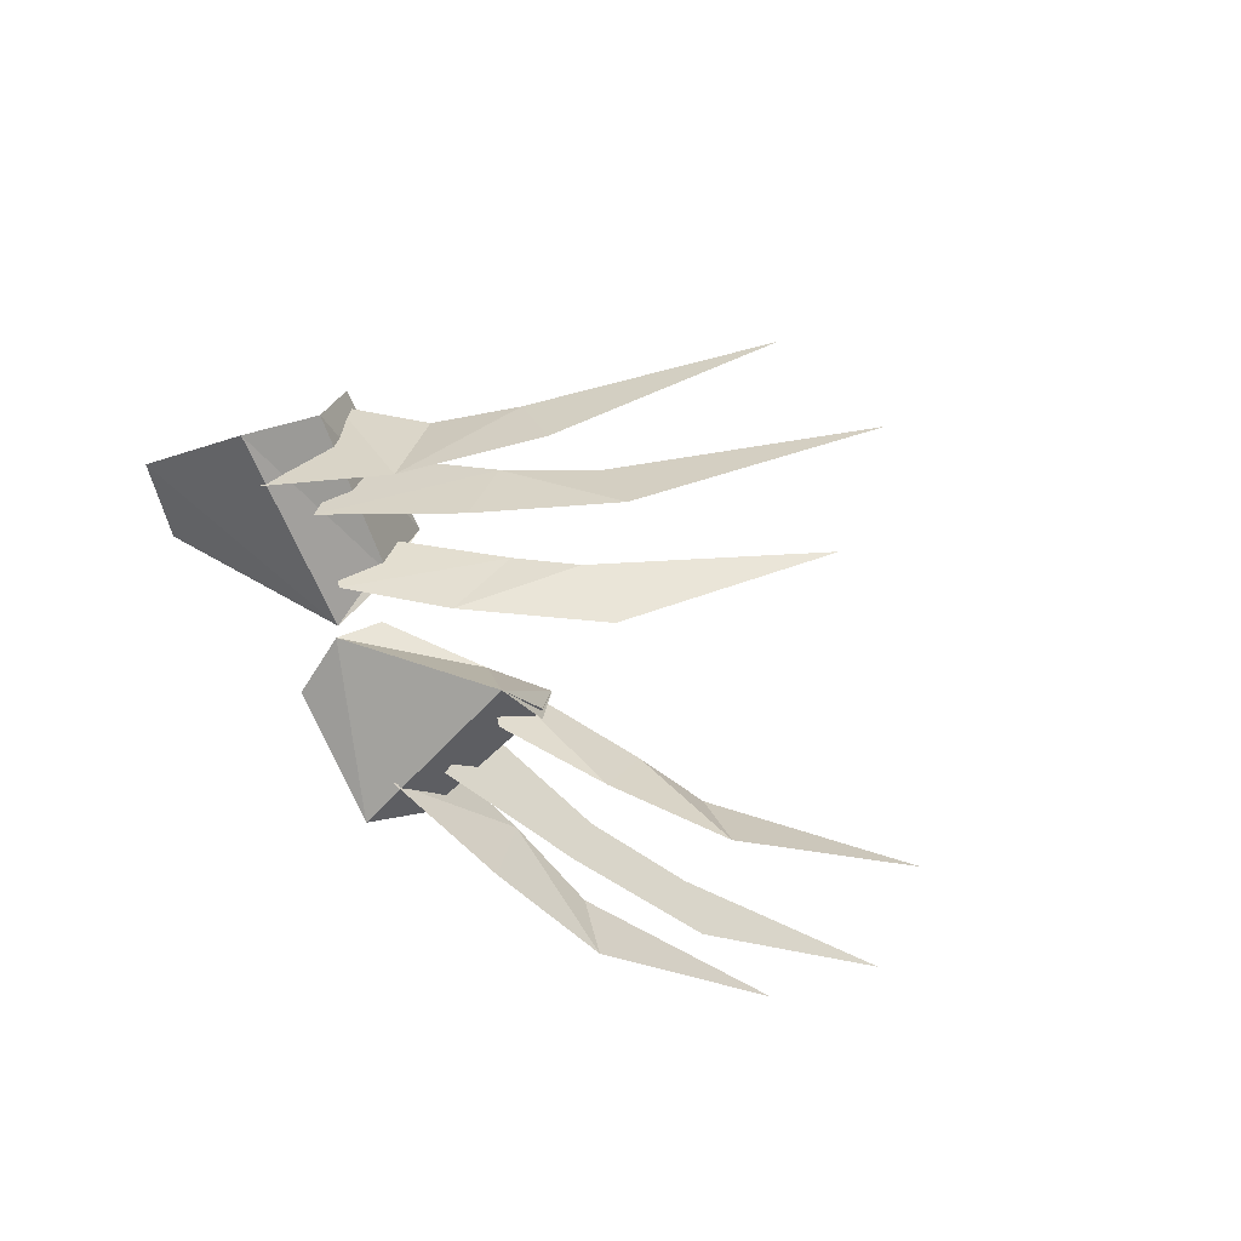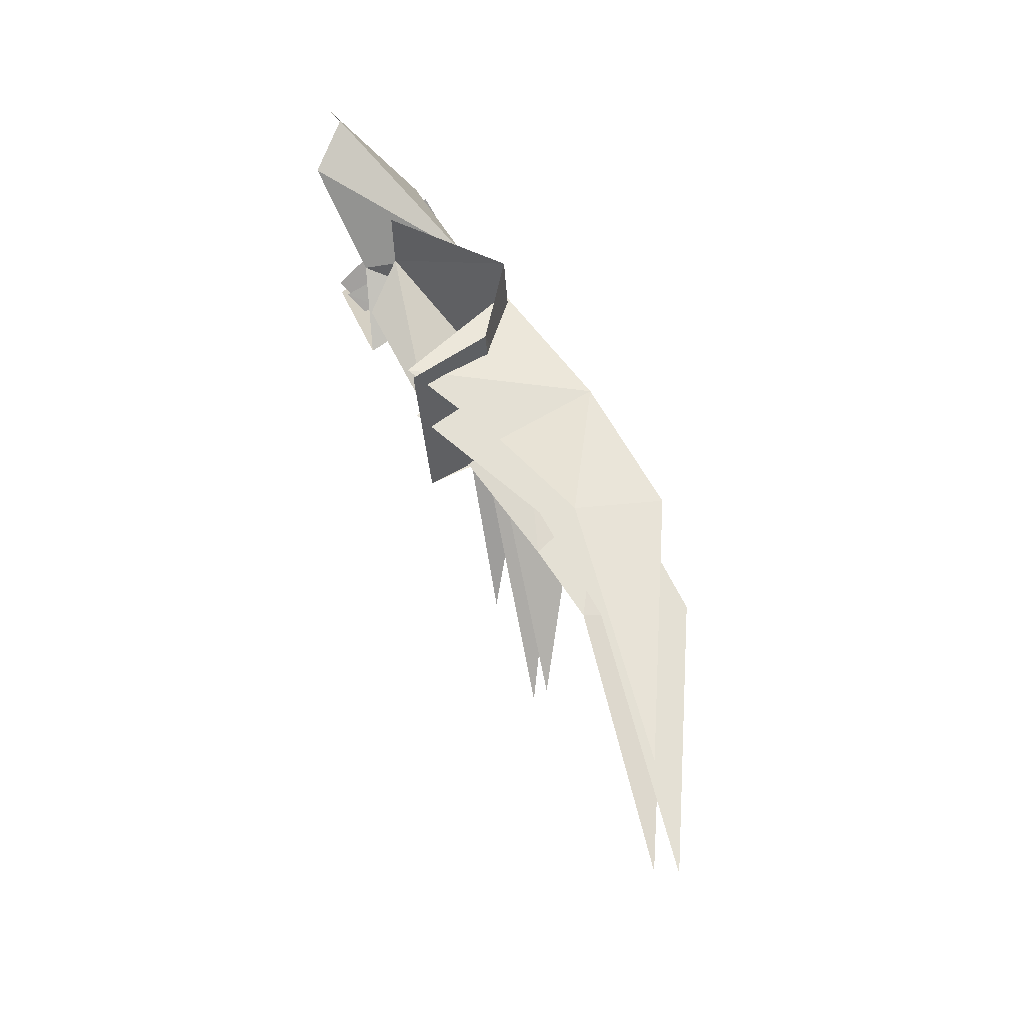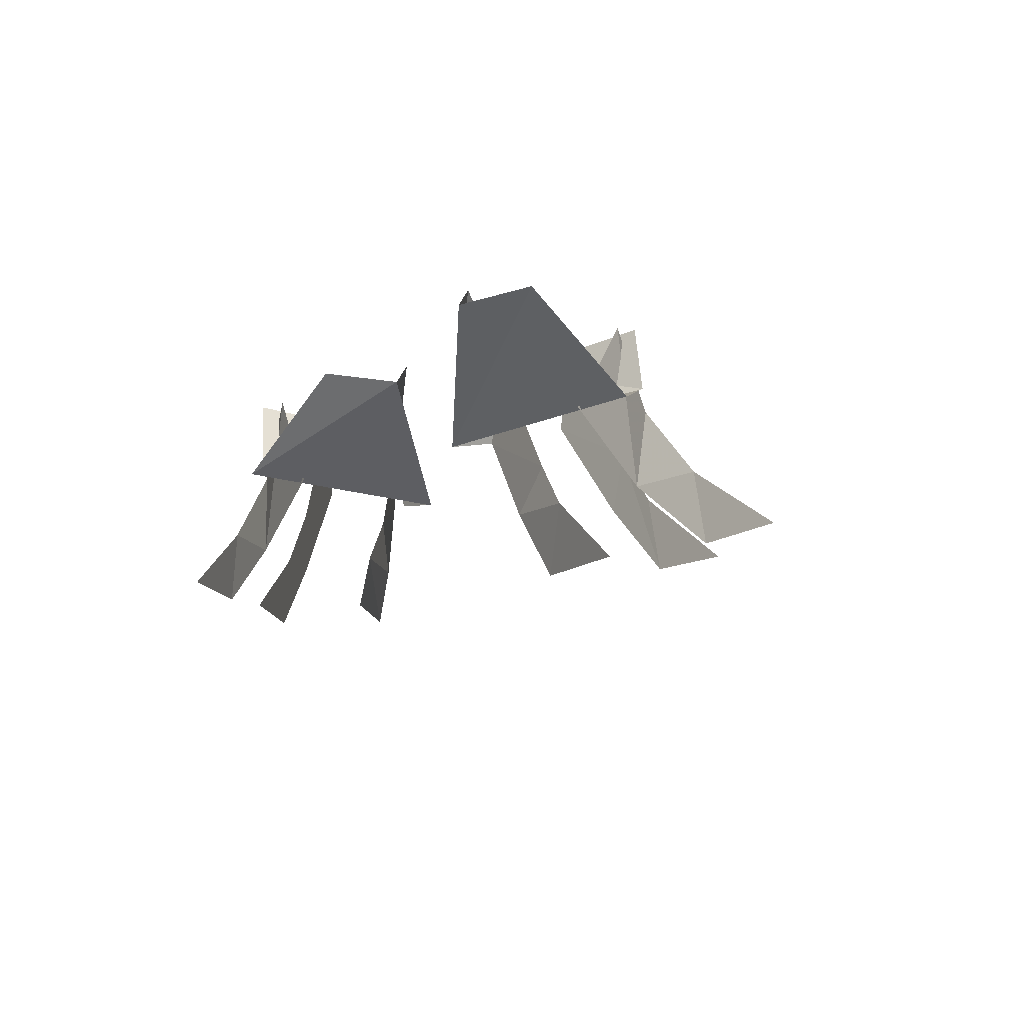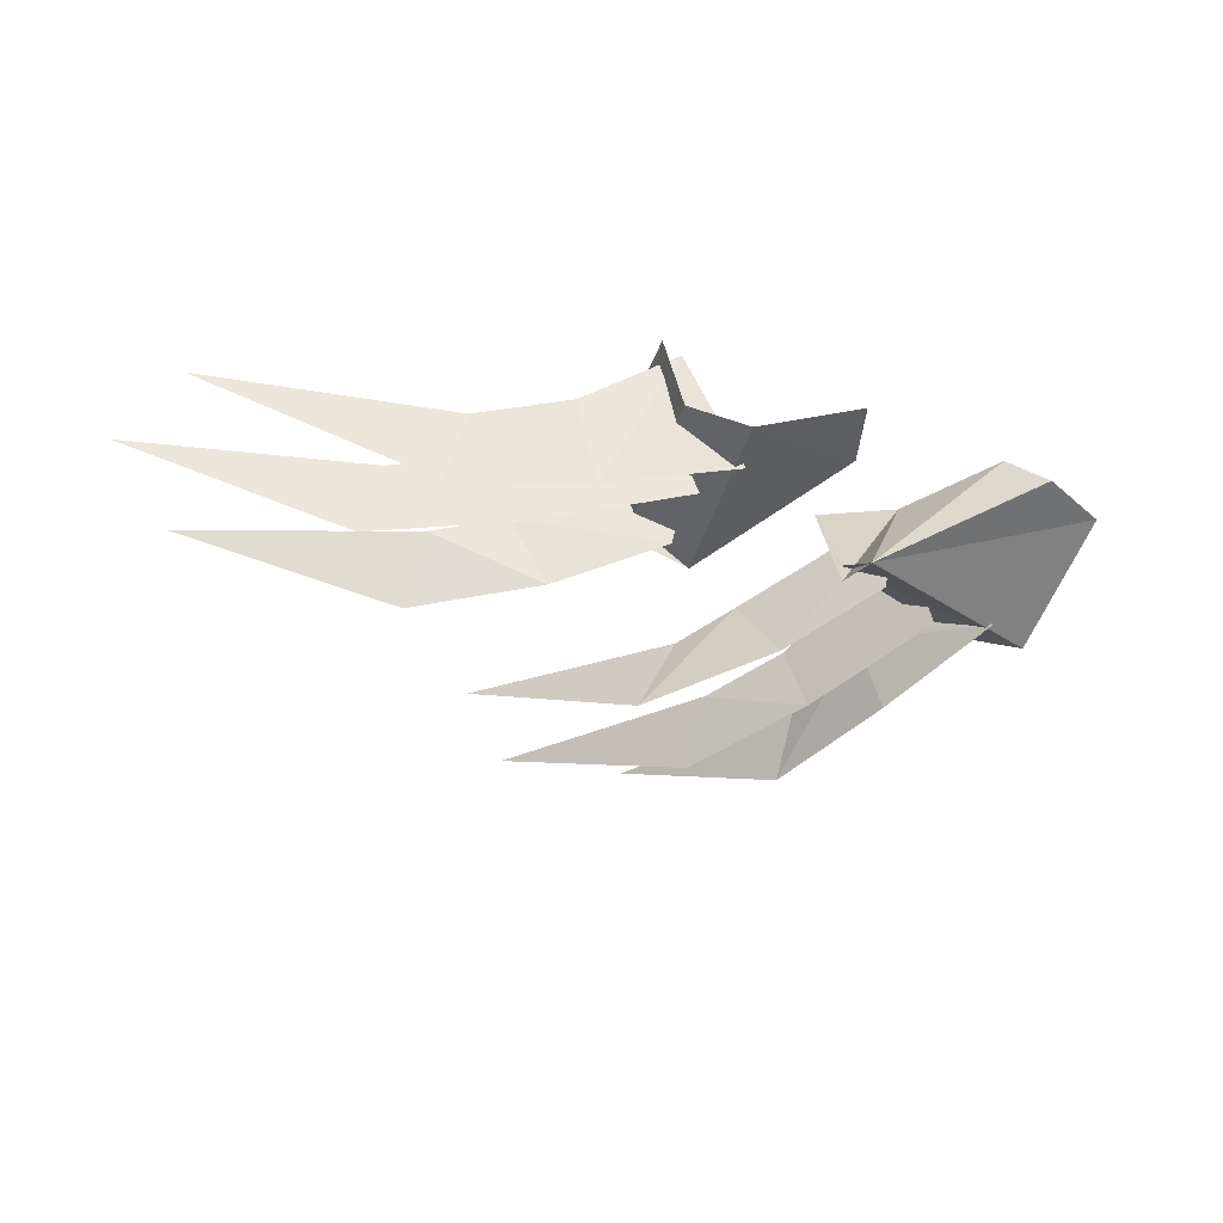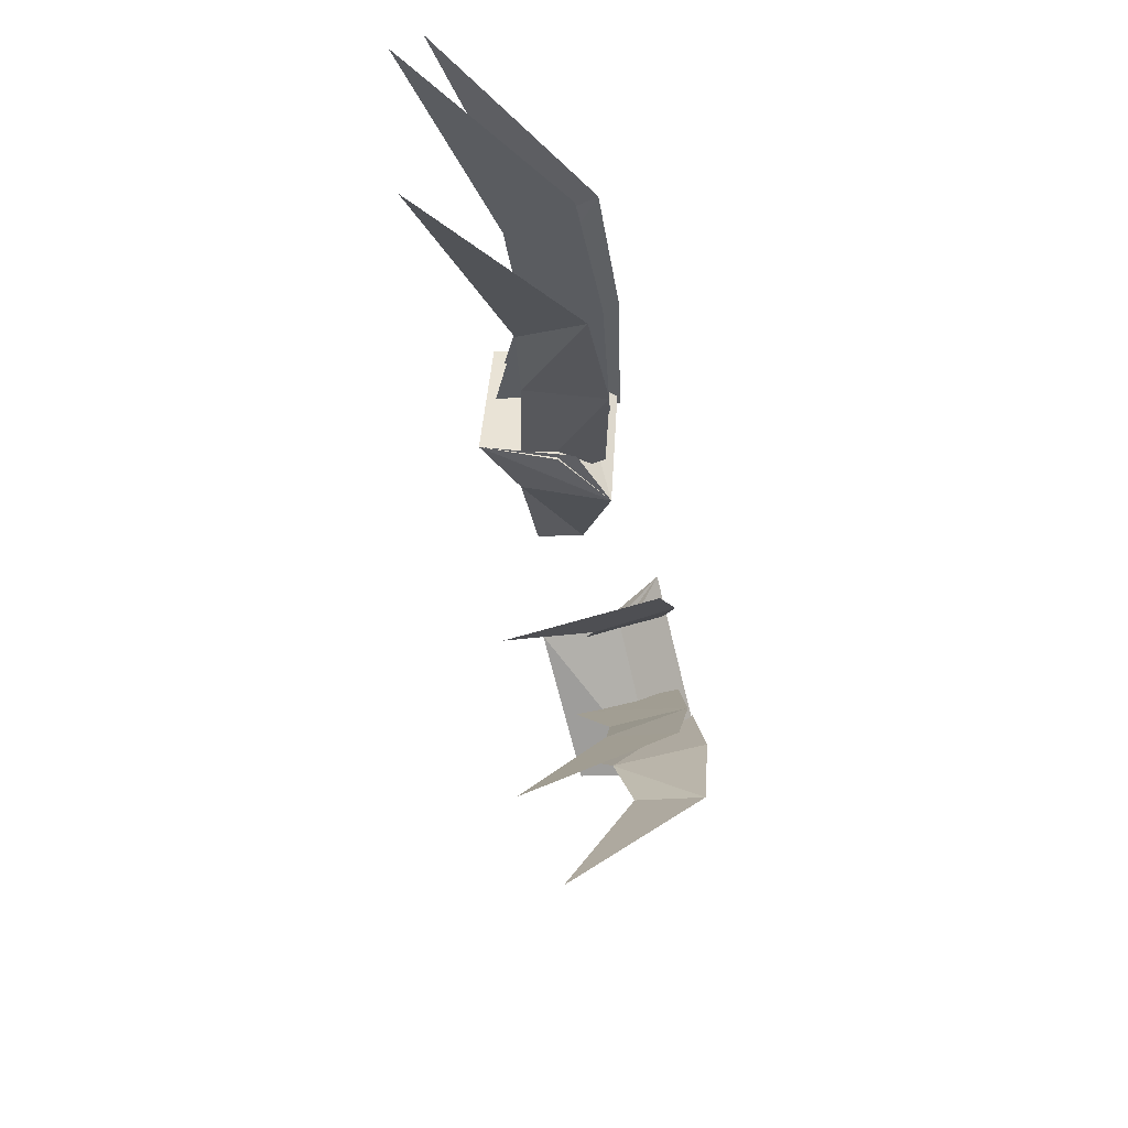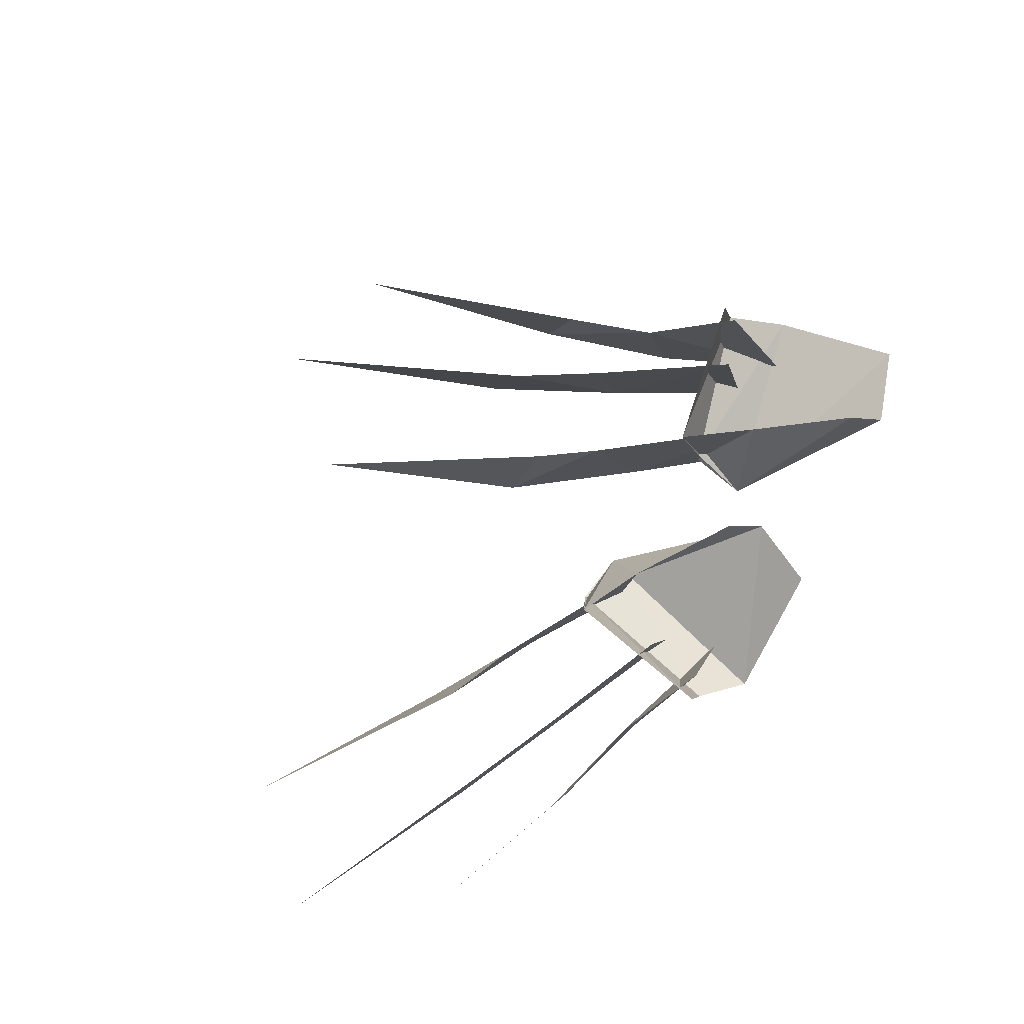
<metadata>
{"format":"obj","ext":"obj","renderer":"f3d","projection":"perspective","resolution":1024,"background":"white","views":[{"elev":-59.7,"azim":148.5,"up":"+Y"},{"elev":66.0,"azim":-109.2,"up":"+Z"},{"elev":-20.9,"azim":74.0,"up":"+Y"},{"elev":-35.4,"azim":-3.3,"up":"+Y"},{"elev":-34.4,"azim":-72.5,"up":"+Z"},{"elev":78.8,"azim":-35.8,"up":"+Y"}]}
</metadata>
<code>
v 0.007812 -0.05469 -0.03906
v -0.01562 -0.04688 -0.03125
v -0.02344 -0.007812 -0.02344
v 0.007812 -0.01562 -0.02344
v 0.07031 -0.02344 -0.007812
v 0.02344 -0.05469 0.04688
v 0 -0.03906 0.03906
v -0.01562 -0.03906 -0.03125
v -0.007812 -0.007812 0.03906
v 0.05469 -0.007812 -0.01562
v 0.07031 -0.02344 0.02344
v -0.03906 -0.03125 0.03125
v -0.07812 -0.04688 0.03906
v -0.08594 -0.07812 0.03906
v -0.03125 -0.07031 0.03125
v 0 -0.007812 0.03125
v 0.02344 -0.05469 0.02344
v -0.1797 -0.03906 0.04688
v -0.007812 -0.007812 0.007812
v -0.0625 -0.03906 0.007812
v -0.05469 -0.07031 0.007812
v 0.007812 -0.05469 0.007812
v -0.1094 -0.04688 0.007812
v -0.1172 -0.07812 0.007812
v -0.2109 -0.03906 0.007812
v 0 -0.05469 -0.02344
v -0.04688 -0.07031 -0.03125
v -0.0625 -0.03906 -0.03125
v -0.1016 -0.07812 -0.03906
v -0.09375 -0.04688 -0.03125
v -0.1953 -0.03906 -0.04688
v 0.09375 -0.01562 -0.04688
v 0.0625 -0.007812 -0.0625
v 0.07031 -0.04688 -0.05469
v 0.07812 -0.05469 -0.03125
v 0.1328 -0.007812 -0.02344
v 0.1484 -0.02344 -0.01562
v 0.1719 -0.02344 -0.03906
v 0.1484 -0.05469 -0.08594
v 0.07031 -0.03906 -0.05469
v 0.125 -0.03906 -0.1016
v 0.1172 -0.007812 -0.1016
v 0.09375 -0.07031 -0.1094
v 0.05469 -0.07812 -0.1562
v 0.0625 -0.04688 -0.1484
v 0.08594 -0.03125 -0.1172
v 0.1328 -0.05469 -0.07031
v 0.1172 -0.007812 -0.09375
v -0.007812 -0.03906 -0.2188
v 0.1094 -0.05469 -0.07031
v 0.0625 -0.07031 -0.1094
v 0.05469 -0.03906 -0.1172
v 0.1016 -0.007812 -0.07812
v 0.01562 -0.07812 -0.1484
v 0.02344 -0.04688 -0.1406
v -0.0625 -0.03906 -0.2109
v 0.03125 -0.03906 -0.08594
v 0.04688 -0.07031 -0.07031
v 0.08594 -0.05469 -0.04688
v 0.007812 -0.04688 -0.1016
v -0.007812 -0.07812 -0.1016
v -0.07812 -0.03906 -0.1562
f 1 2 3
f 1 3 4
f 1 4 5
f 1 5 6
f 1 6 7
f 1 7 8
f 8 7 9
f 8 9 3
f 5 4 10
f 5 11 6
f 32 33 34
f 32 34 35
f 32 35 36
f 36 35 37
f 37 35 38
f 38 35 39
f 39 35 40
f 39 40 41
f 41 40 33
f 41 33 42
f 12 13 14
f 12 14 15
f 12 15 13
f 13 15 14
f 20 21 23
f 20 23 24
f 20 24 21
f 21 24 23
f 27 28 29
f 27 29 30
f 27 30 28
f 28 30 29
f 43 44 45
f 43 45 46
f 43 46 44
f 44 46 45
f 51 52 54
f 51 54 55
f 51 55 52
f 52 55 54
f 57 58 60
f 57 60 61
f 57 61 58
f 58 61 60
f 12 15 16
f 12 16 17
f 12 17 15
f 19 20 21
f 19 21 22
f 19 22 20
f 20 22 21
f 26 27 28
f 26 28 4
f 26 4 27
f 27 4 28
f 16 15 17
f 43 46 47
f 43 47 48
f 43 48 46
f 50 51 52
f 50 52 53
f 50 53 51
f 51 53 52
f 32 57 58
f 32 58 59
f 32 59 57
f 57 59 58
f 47 46 48
f 13 14 18
f 13 18 14
f 23 24 25
f 23 25 24
f 29 30 31
f 29 31 30
f 44 45 49
f 44 49 45
f 54 55 56
f 54 56 55
f 60 61 62
f 60 62 61

</code>
